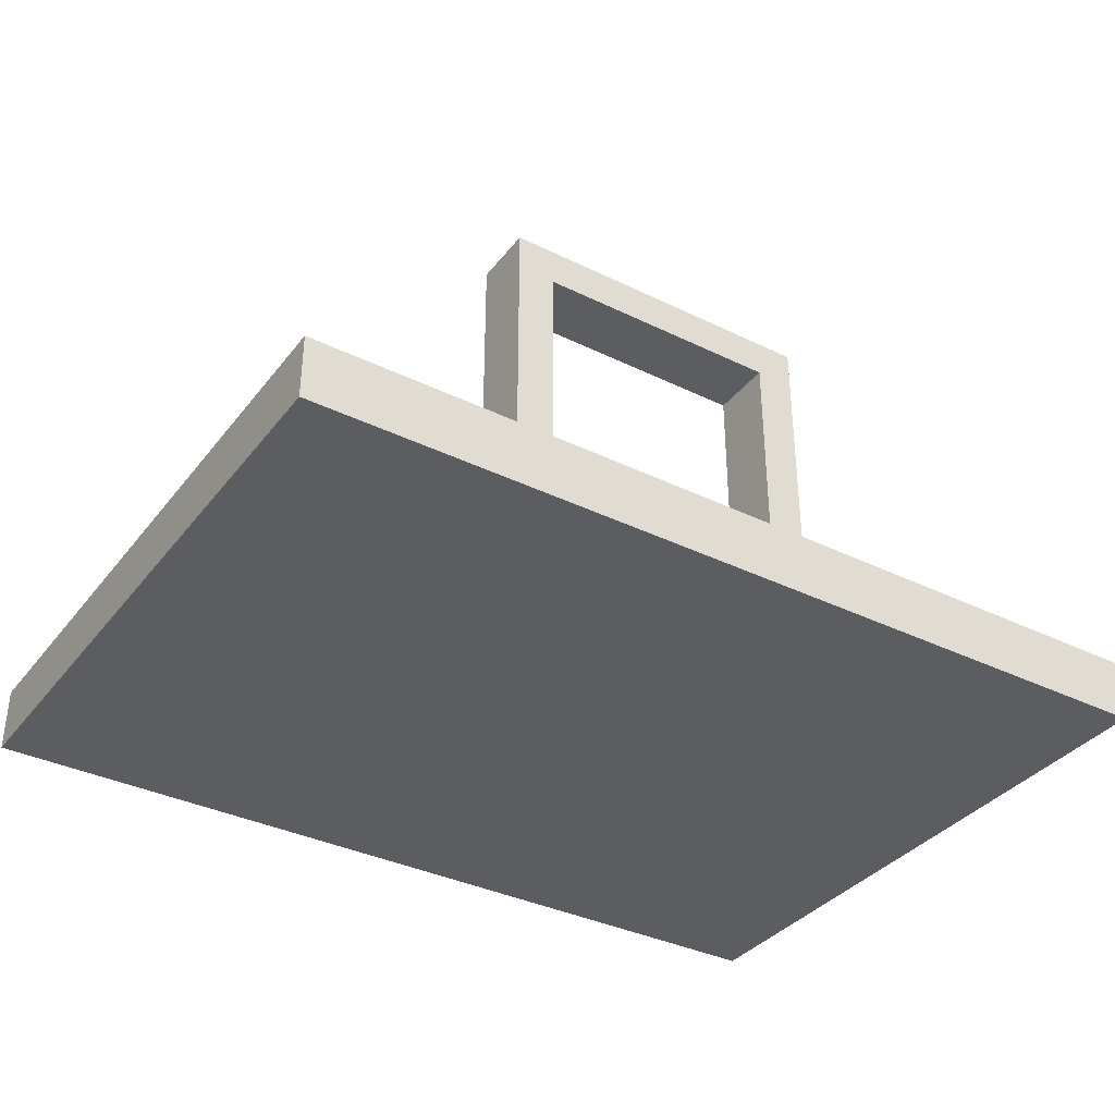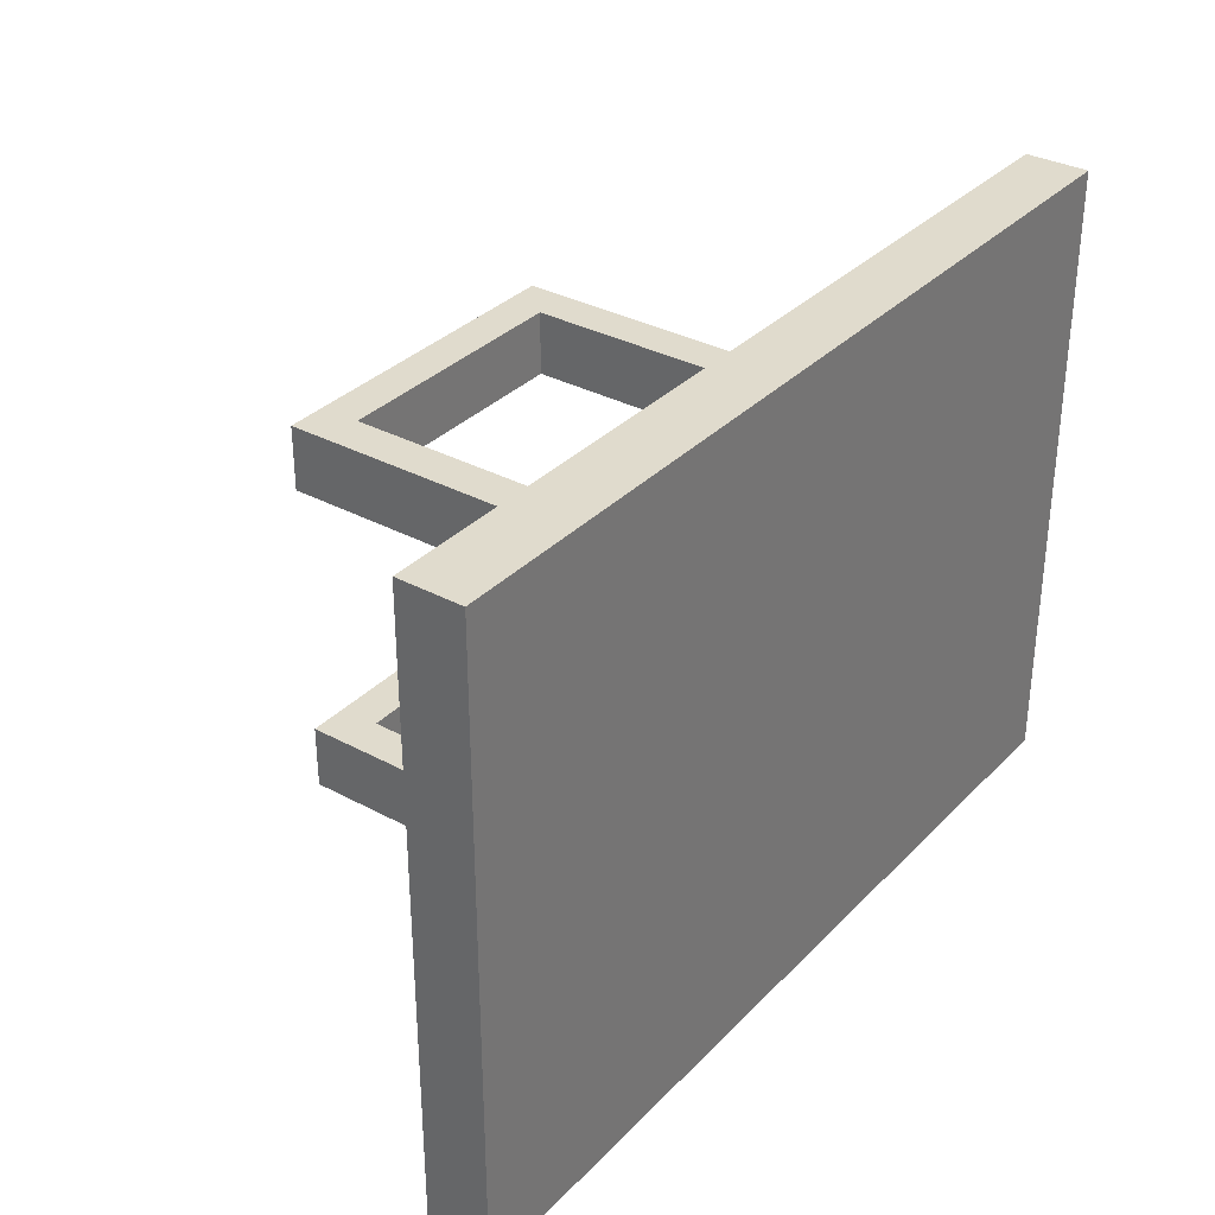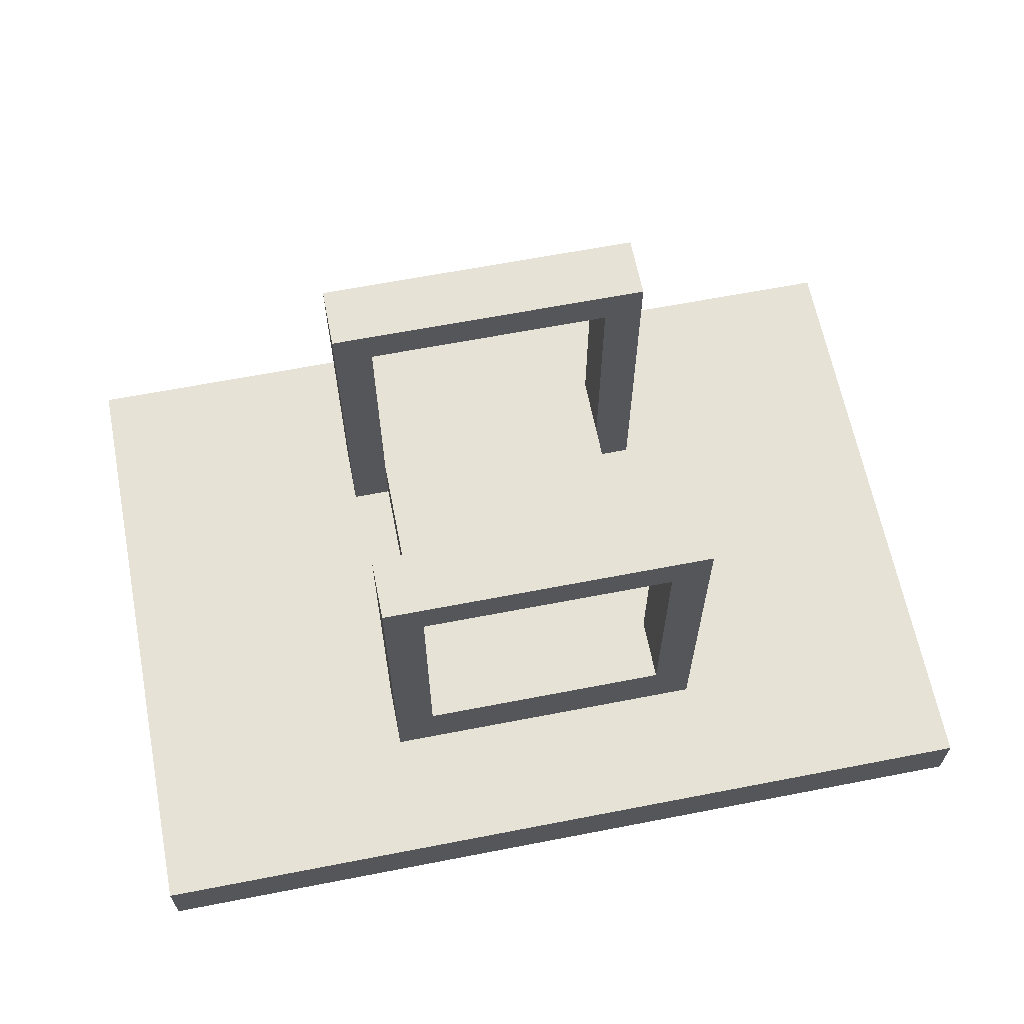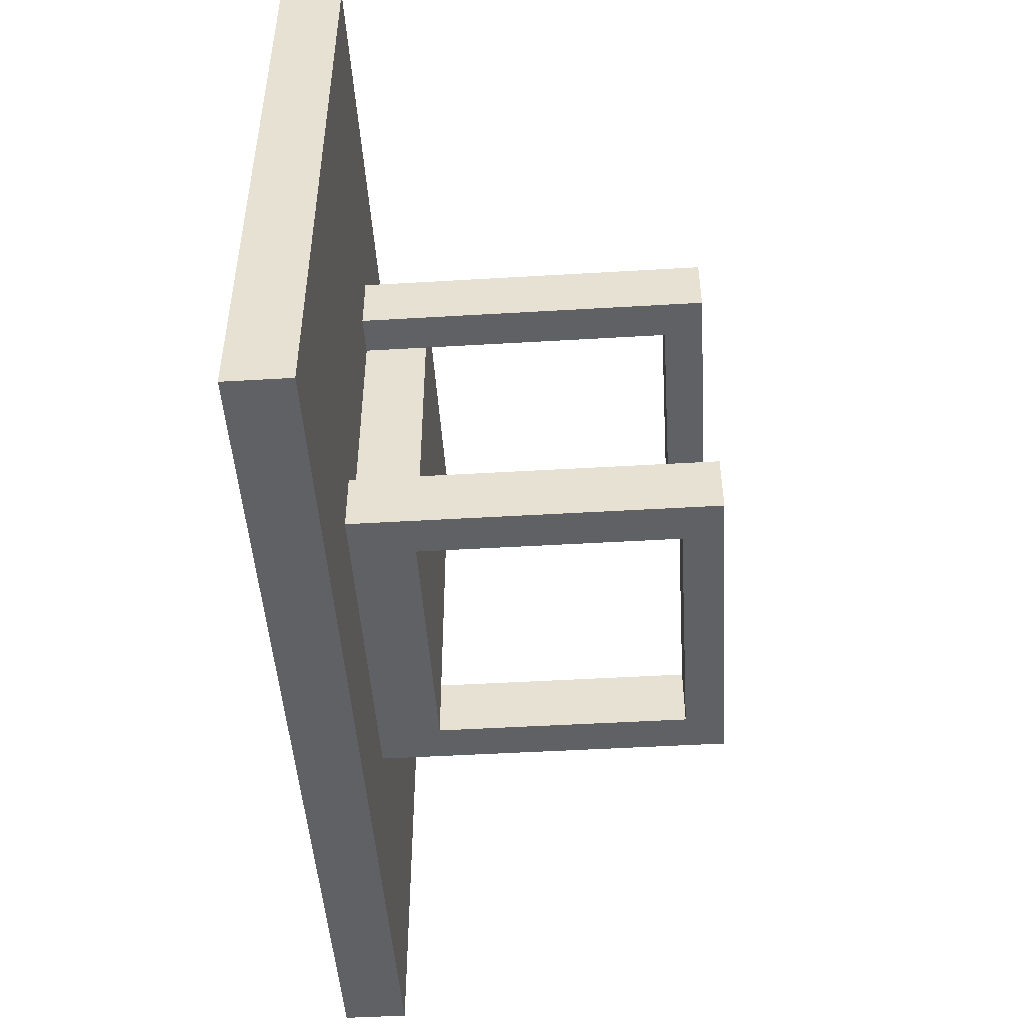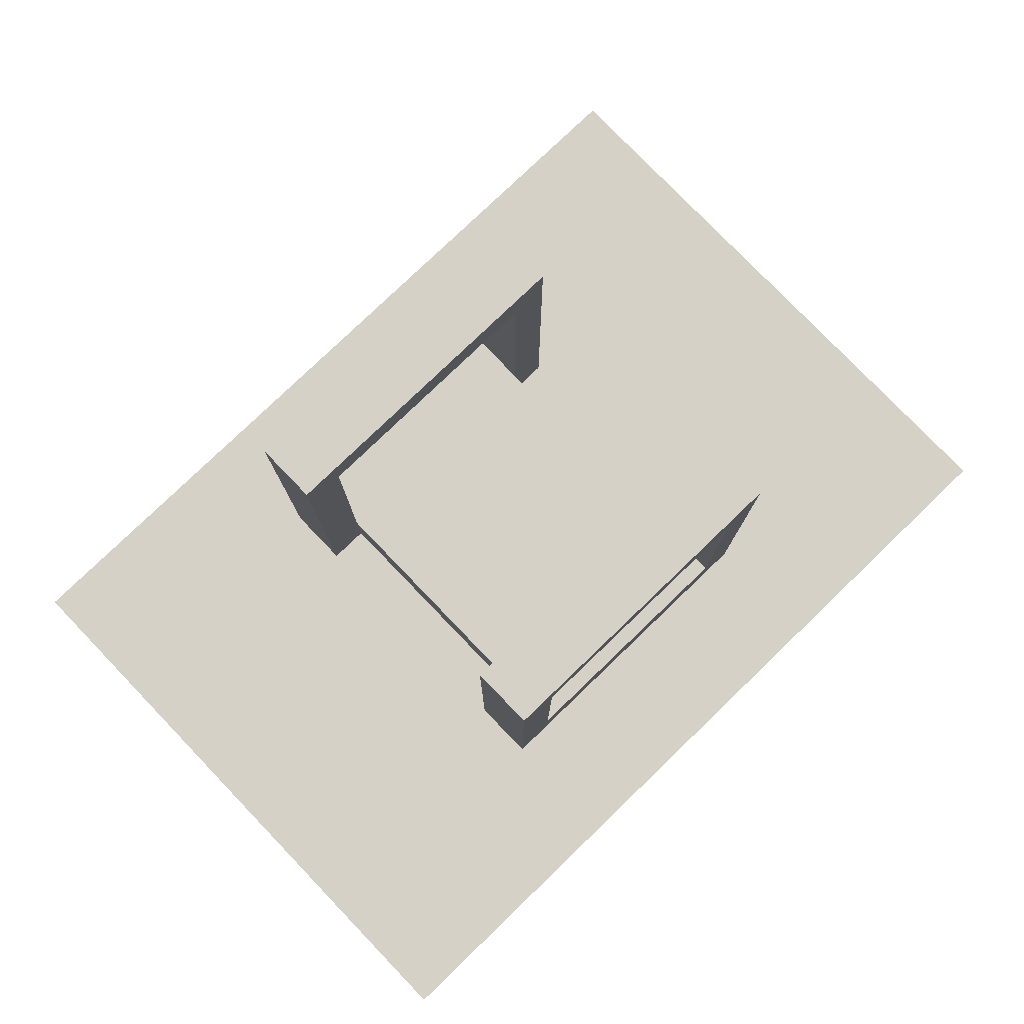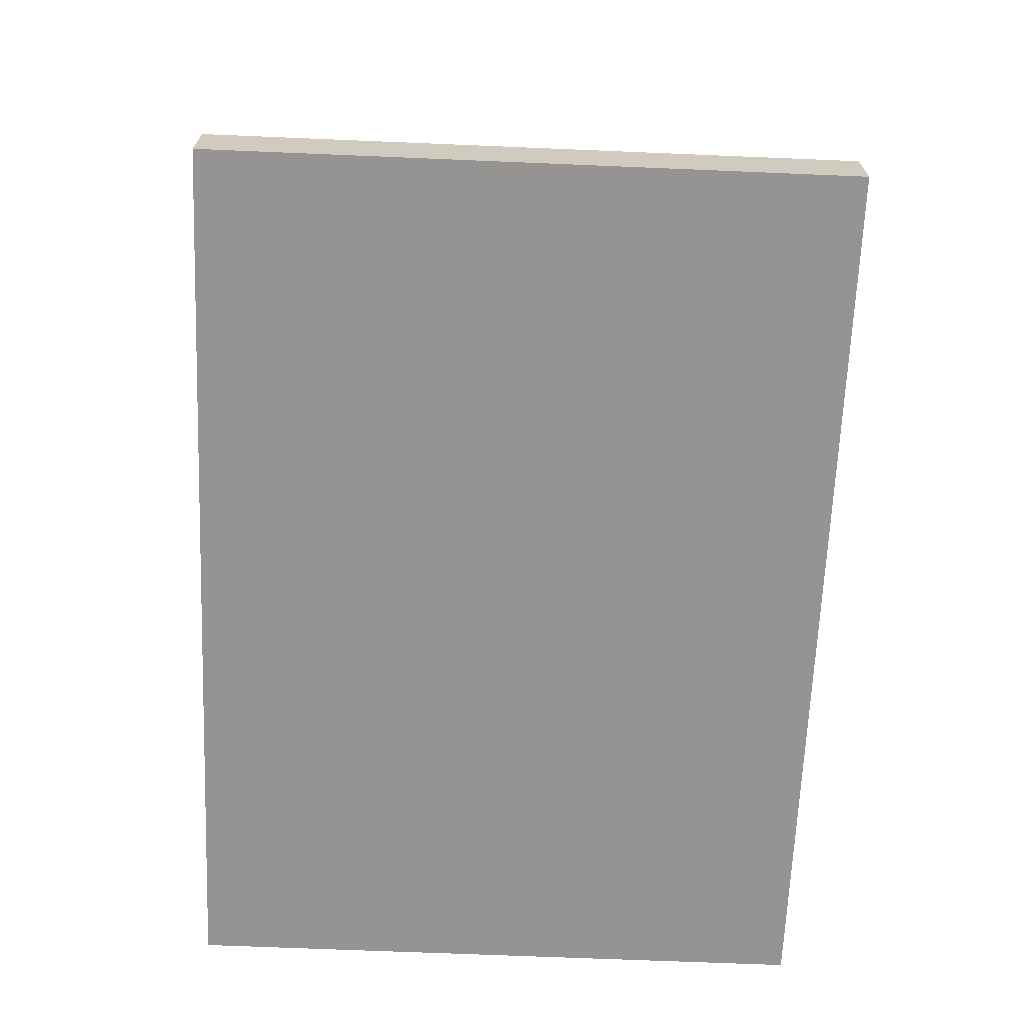
<metadata>
{"format":"obj","ext":"obj","renderer":"f3d","projection":"perspective","resolution":1024,"background":"white","views":[{"elev":-35.8,"azim":-32.7,"up":"+Z"},{"elev":33.3,"azim":126.4,"up":"+Y"},{"elev":63.8,"azim":-11.1,"up":"+Z"},{"elev":-47.9,"azim":-86.2,"up":"+Y"},{"elev":78.8,"azim":-43.9,"up":"+Z"},{"elev":-67.1,"azim":87.6,"up":"+Z"}]}
</metadata>
<code>
o facedir,_on_pole_Cube.005
v 0.4375 -0.3125 0.8125
v 0.4375 -0.3125 0.75
v 0.4375 0.3125 0.75
v -0.4375 -0.3125 0.8125
v -0.4375 -0.3125 0.75
v -0.4375 0.3125 0.8125
v 0.4375 0.3125 0.8125
v -0.4375 0.3125 0.75
v -0.125 -0.1875 0.8125
v -0.125 -0.1875 0.875
v -0.125 0.1875 0.875
v 0.125 -0.1875 0.8125
v 0.1641 -0.125 1.164
v -0.1641 -0.125 1.164
v 0.1641 -0.1875 1.164
v -0.1641 -0.1875 1.164
v 0.125 0.125 0.8125
v -0.125 -0.125 1.125
v 0.1641 0.1875 0.8125
v 0.1641 0.1875 1.125
v 0.1641 0.125 0.8125
v 0.1641 0.125 1.125
v 0.125 -0.125 0.8125
v 0.125 -0.125 1.125
v 0.1641 -0.125 0.8125
v 0.1641 -0.1875 0.8125
v -0.1641 0.1875 0.8125
v -0.1641 0.125 0.8125
v -0.125 0.125 0.8125
v -0.125 0.125 1.125
v -0.1641 -0.125 0.8125
v -0.1641 -0.125 1.125
v -0.1641 -0.1875 0.8125
v -0.1641 -0.1875 1.125
v -0.125 -0.125 0.8125
v 0.125 0.1875 0.875
v 0.125 -0.1875 0.875
v 0.125 0.1875 0.8125
v -0.125 0.1875 0.8125
v 0.1641 -0.1875 1.125
v 0.1641 -0.125 1.125
v -0.1641 0.125 1.164
v 0.1641 0.125 1.164
v -0.1641 0.1875 1.164
v 0.1641 0.1875 1.164
v -0.1641 0.125 1.125
v -0.1641 0.1875 1.125
v 0.125 -0.1875 1.125
v 0.125 0.1875 1.125
v 0.125 0.125 1.125
v -0.125 0.1875 1.125
v -0.125 -0.1875 1.125
v 0.125 -0.125 0.875
v 0.125 0.125 0.875
v -0.125 0.125 0.875
v -0.125 -0.125 0.875
g facedir,_on_pole_Cube.005_front-back
f 8 3 2 5
f 7 6 4 1
g facedir,_on_pole_Cube.005_edges
f 4 5 2 1
f 7 3 8 6
f 7 1 2 3
f 4 6 8 5
g facedir,_on_pole_Cube.005_pole_mount
f 9 10 11 39
f 12 38 36 37
f 20 45 43 22
f 44 47 46 42
f 52 10 56 18
f 46 22 43 42
f 44 45 20 47
f 42 43 45 44
f 41 13 15 40
f 14 32 34 16
f 34 40 15 16
f 14 13 41 32
f 24 53 37 48
f 16 15 13 14
f 50 17 21 22
f 20 19 38 49
f 49 36 54 50
f 22 21 19 20
f 48 12 26 40
f 41 25 23 24
f 40 26 25 41
f 46 28 29 30
f 47 27 28 46
f 51 39 27 47
f 34 33 9 52
f 32 31 33 34
f 18 35 31 32
f 10 37 36 11
f 9 12 37 10
f 11 36 38 39
f 30 55 11 51
f 52 18 24 48
f 30 51 49 50

</code>
